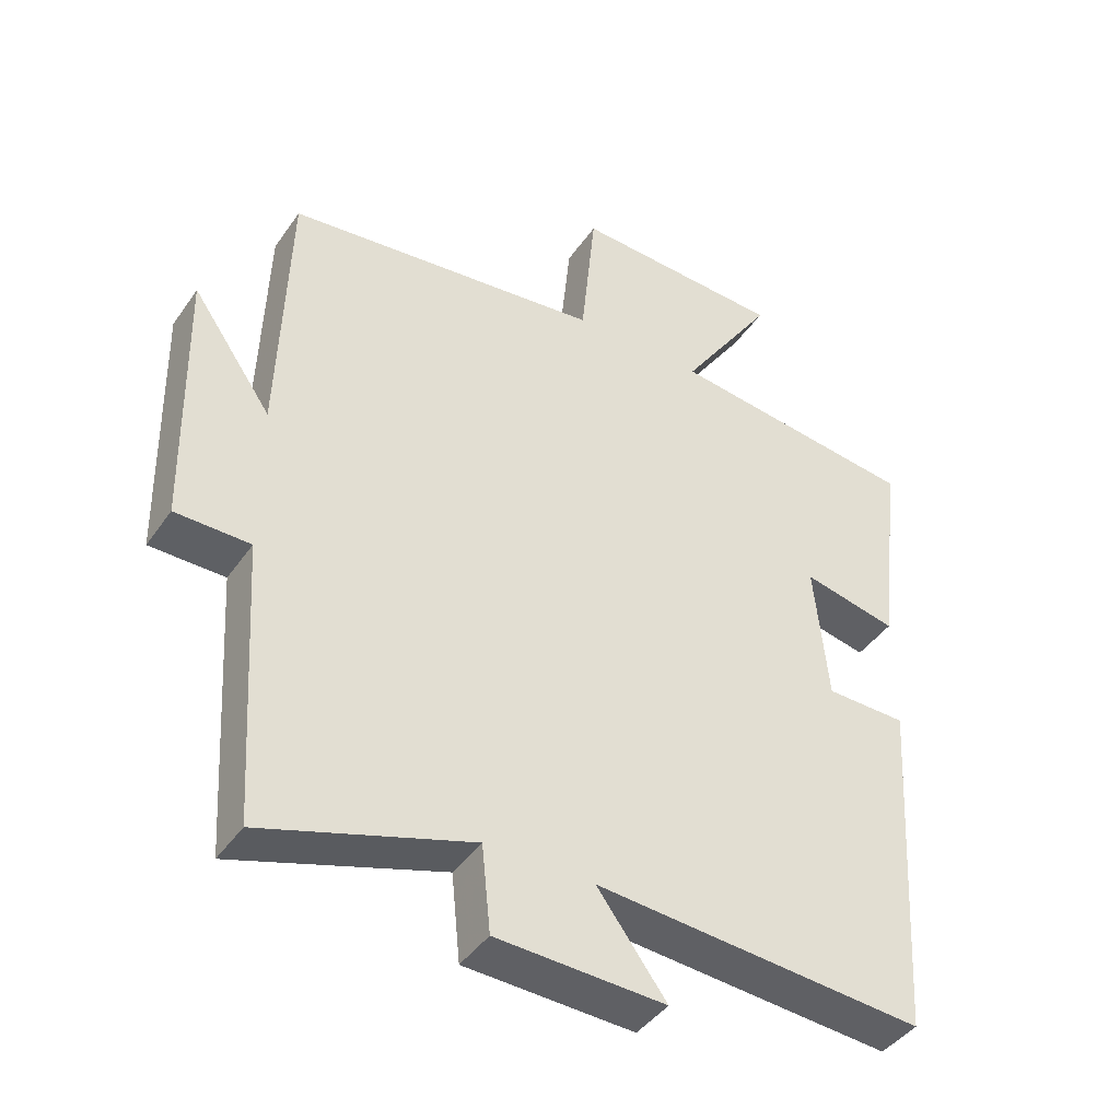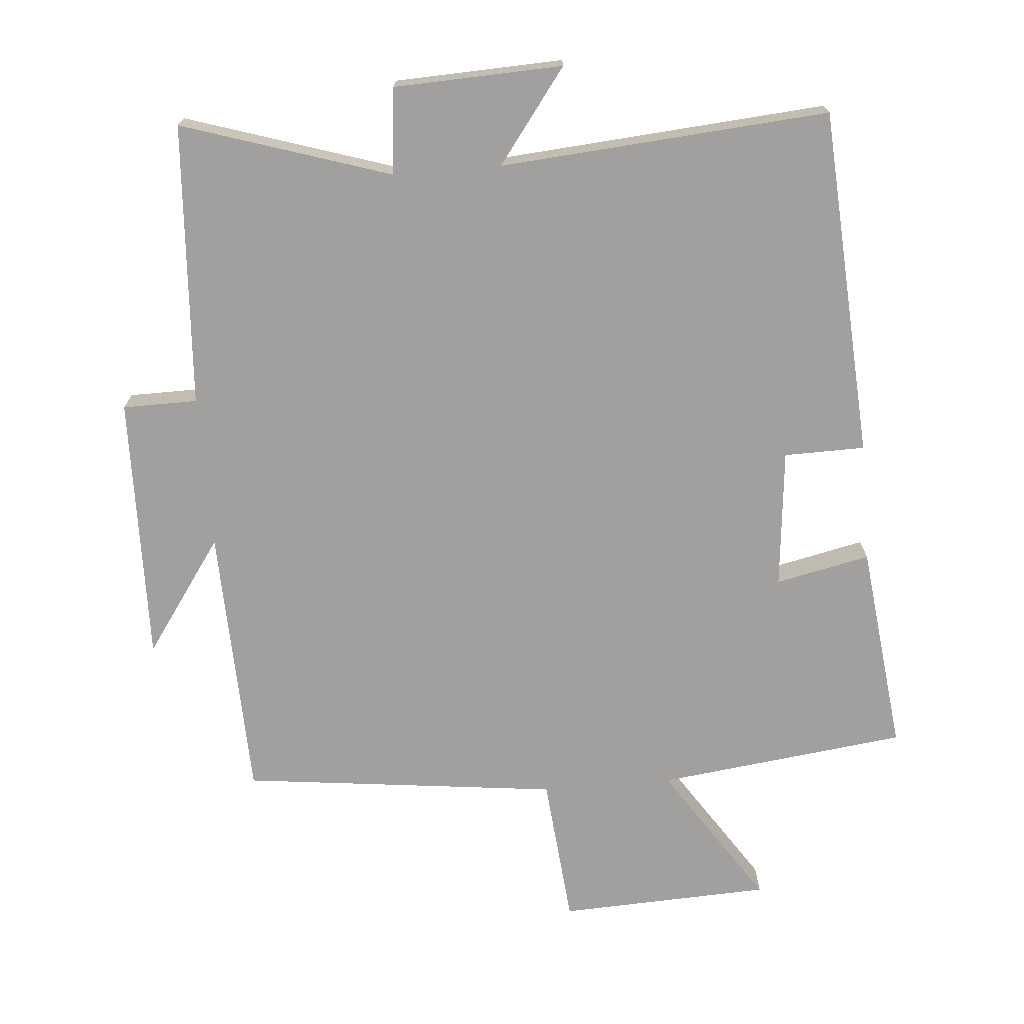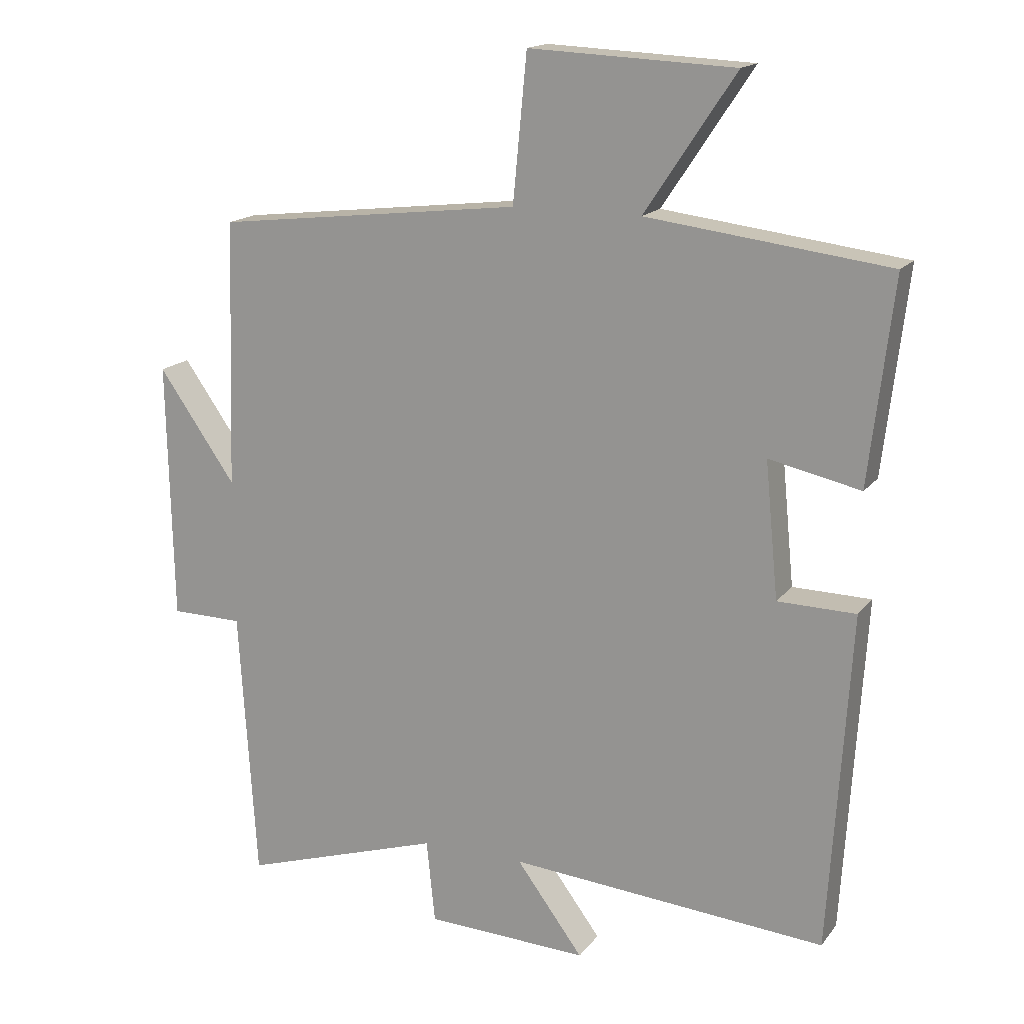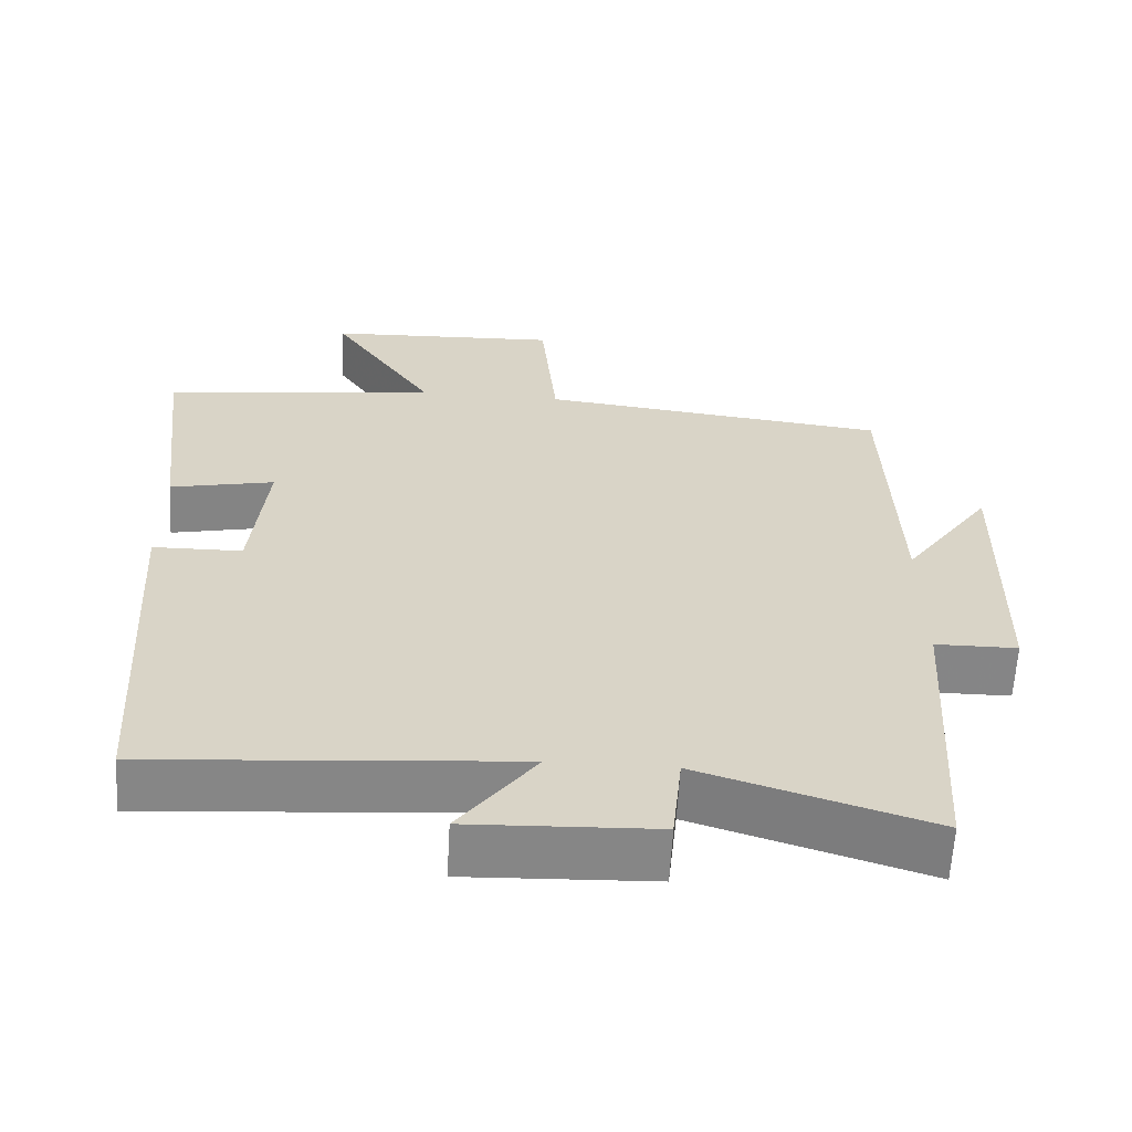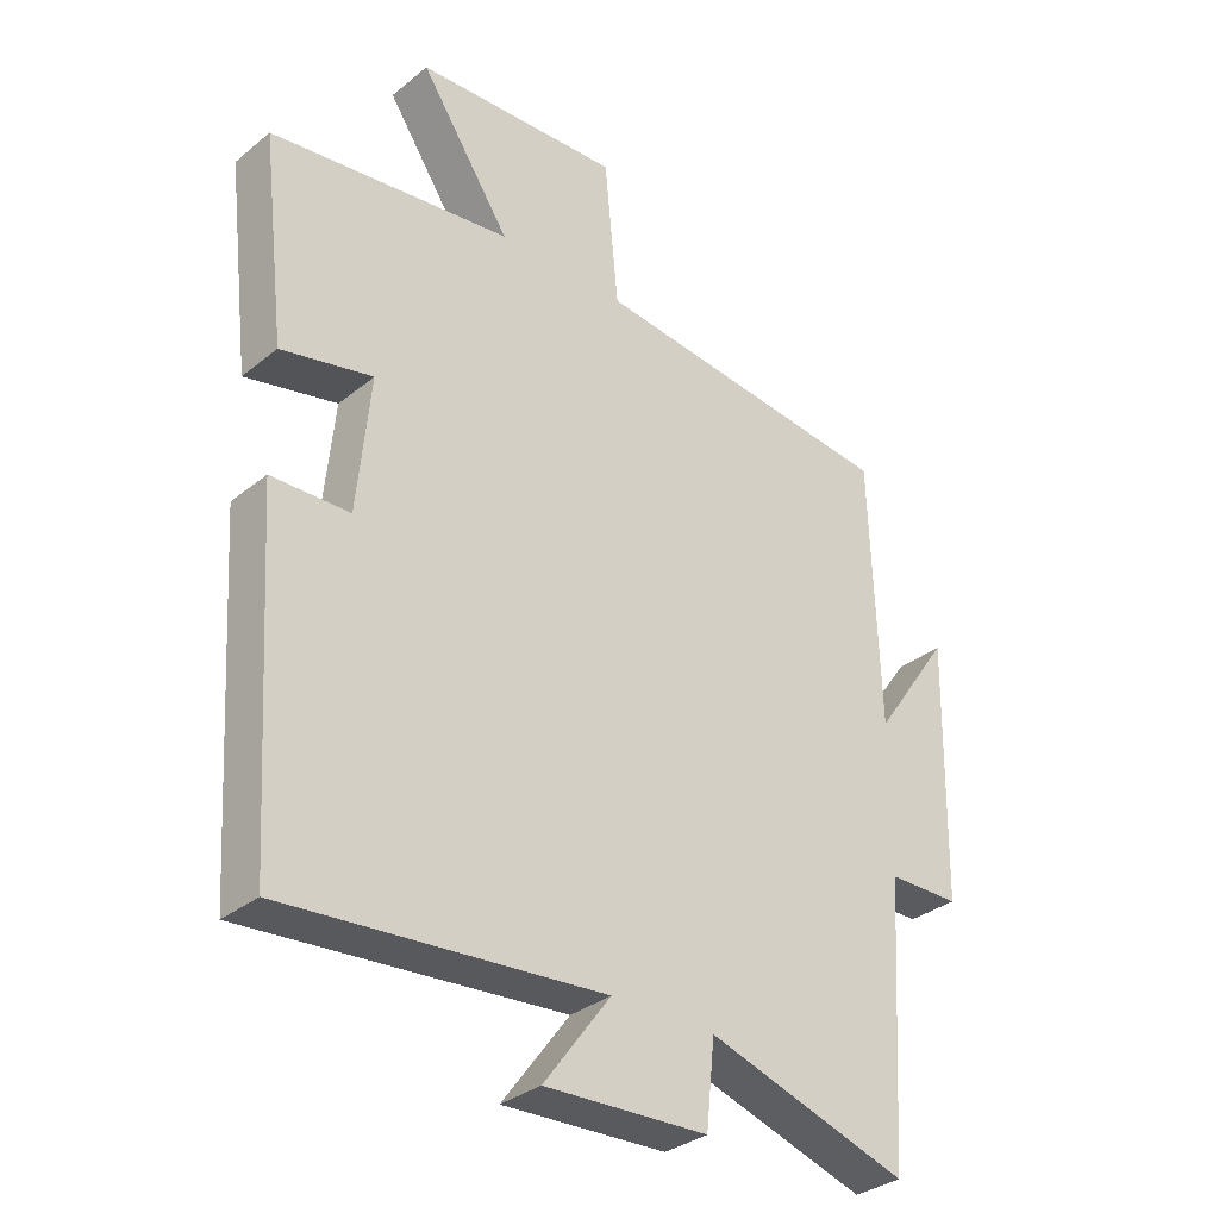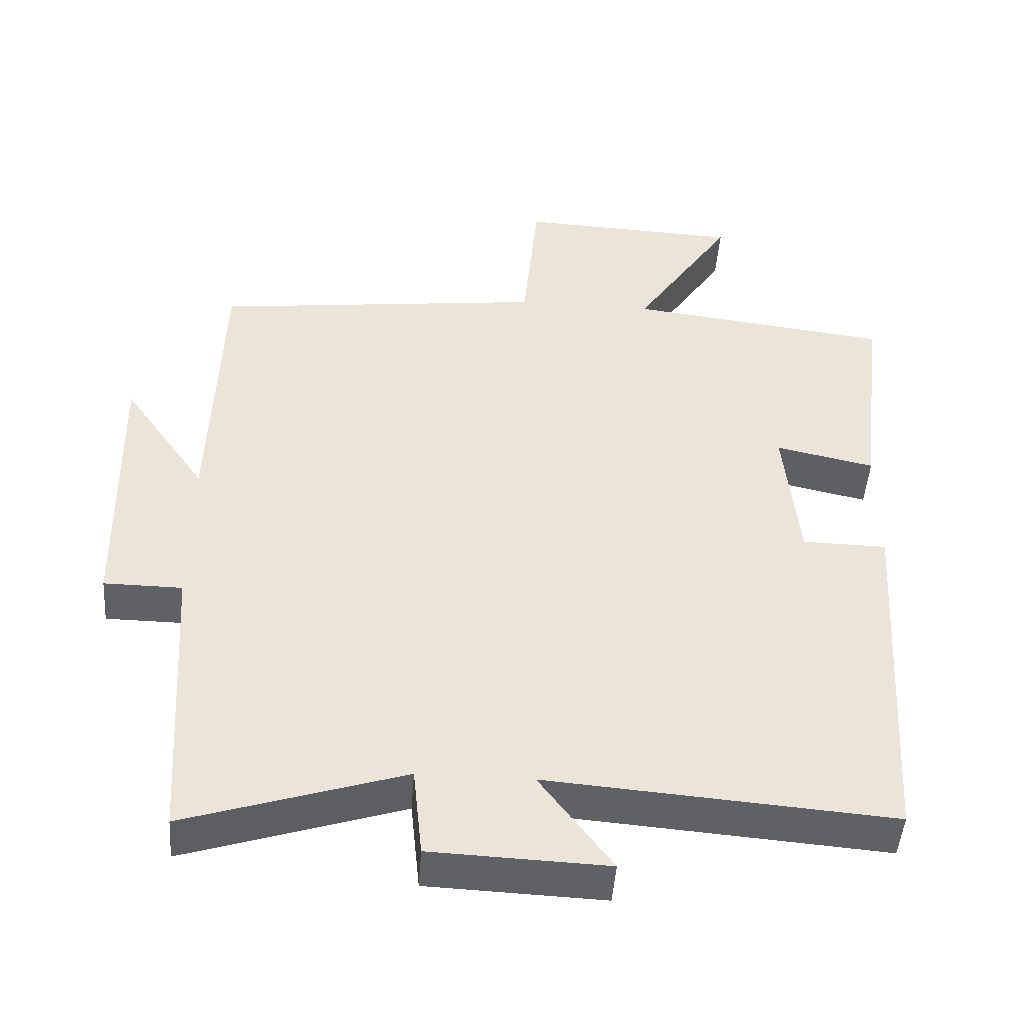
<metadata>
{"format":"obj","ext":"obj","renderer":"f3d","projection":"perspective","resolution":1024,"background":"white","views":[{"elev":-42.6,"azim":148.0,"up":"+Z"},{"elev":-71.8,"azim":-175.3,"up":"+Y"},{"elev":16.5,"azim":-155.2,"up":"+Z"},{"elev":-61.9,"azim":-3.2,"up":"+Z"},{"elev":-32.6,"azim":-41.9,"up":"+Z"},{"elev":-46.9,"azim":175.9,"up":"+Z"}]}
</metadata>
<code>
v 0.487 0.07 0.446
v 0.5 0.07 0.042
v 0.617 0.07 0.209
v 0.609 0.07 -0.183
v 0.5 0.07 -0.184
v 0.474 0.07 -0.597
v 0.17 0.07 -0.5
v 0.157 0.07 -0.626
v -0.089 0.07 -0.636
v 0.012 0.07 -0.5
v -0.468 0.07 -0.538
v -0.5 0.07 -0.028
v -0.382 0.07 -0.026
v -0.362 0.07 0.178
v -0.5 0.07 0.148
v -0.536 0.07 0.455
v -0.171 0.07 0.5
v -0.308 0.07 0.706
v 0.002 0.07 0.72
v 0.023 0.07 0.5
v 0.487 0 0.446
v 0.5 0 0.042
v 0.617 0 0.209
v 0.609 0 -0.183
v 0.5 0 -0.184
v 0.474 0 -0.597
v 0.17 0 -0.5
v 0.157 0 -0.626
v -0.089 0 -0.636
v 0.012 0 -0.5
v -0.468 0 -0.538
v -0.5 0 -0.028
v -0.382 0 -0.026
v -0.362 0 0.178
v -0.5 0 0.148
v -0.536 0 0.455
v -0.171 0 0.5
v -0.308 0 0.706
v 0.002 0 0.72
v 0.023 0 0.5
f 17 18 19 20
f 17 20 1 2
f 14 15 16 17
f 13 14 17 2
f 10 11 12 13
f 10 13 2
f 7 8 9 10
f 7 10 2
f 5 6 7 2
f 2 3 4 5
f 40 39 38 37
f 22 21 40 37
f 37 36 35 34
f 22 37 34 33
f 33 32 31 30
f 22 33 30
f 30 29 28 27
f 22 30 27
f 22 27 26 25
f 25 24 23 22
f 1 21 22 2
f 2 22 23 3
f 3 23 24 4
f 4 24 25 5
f 5 25 26 6
f 6 26 27 7
f 7 27 28 8
f 8 28 29 9
f 9 29 30 10
f 10 30 31 11
f 11 31 32 12
f 12 32 33 13
f 13 33 34 14
f 14 34 35 15
f 15 35 36 16
f 16 36 37 17
f 17 37 38 18
f 18 38 39 19
f 19 39 40 20
f 20 40 21 1

</code>
